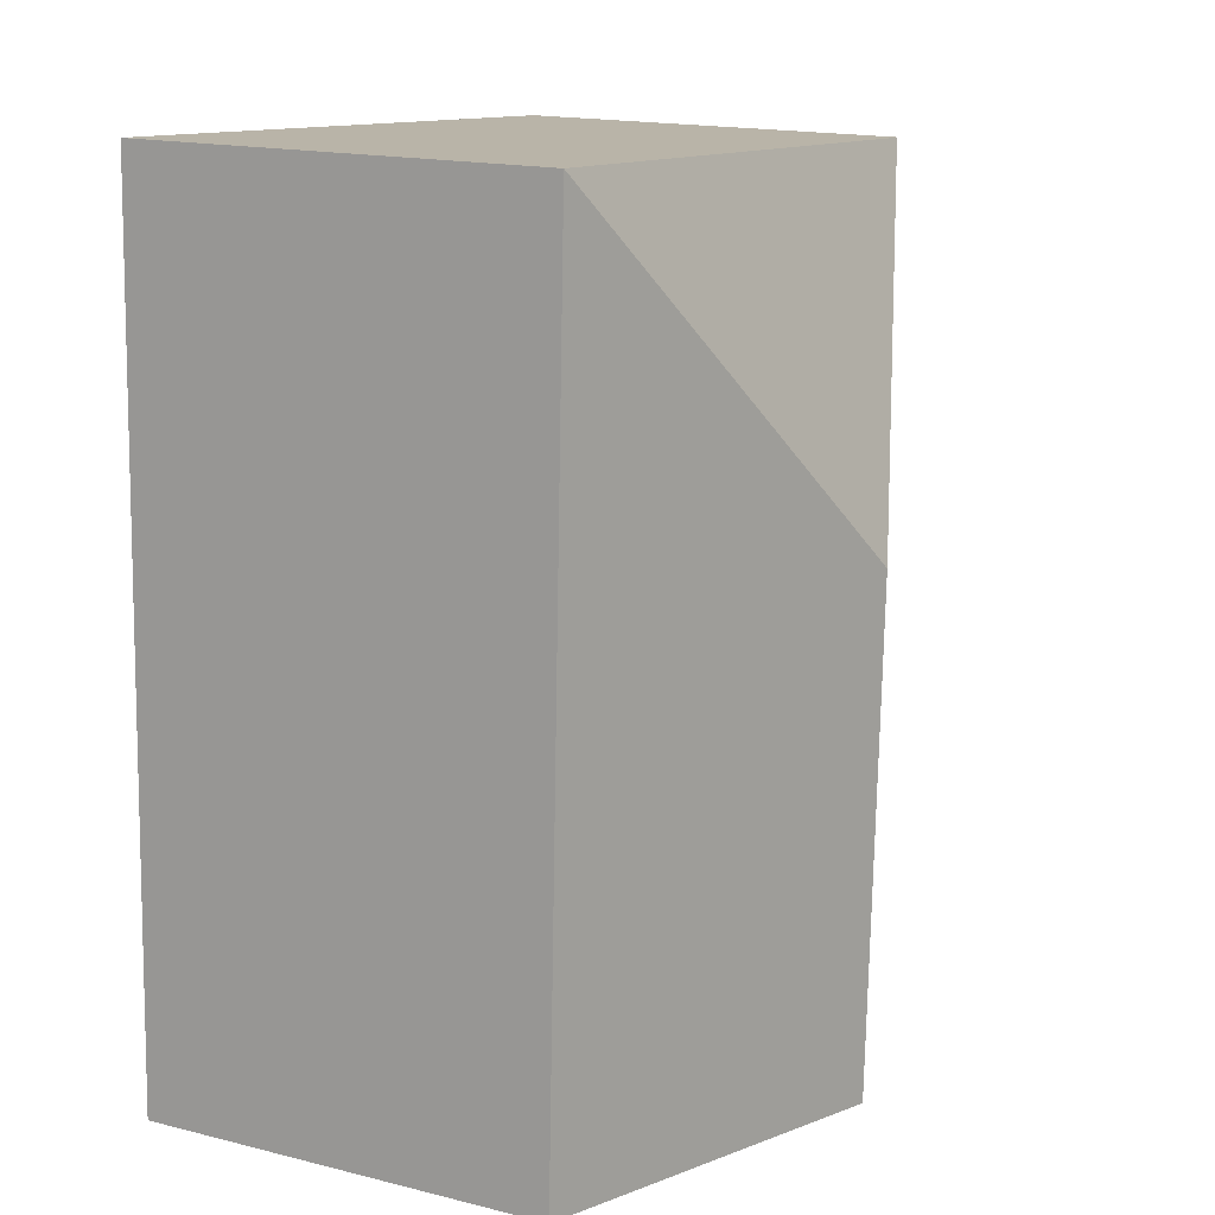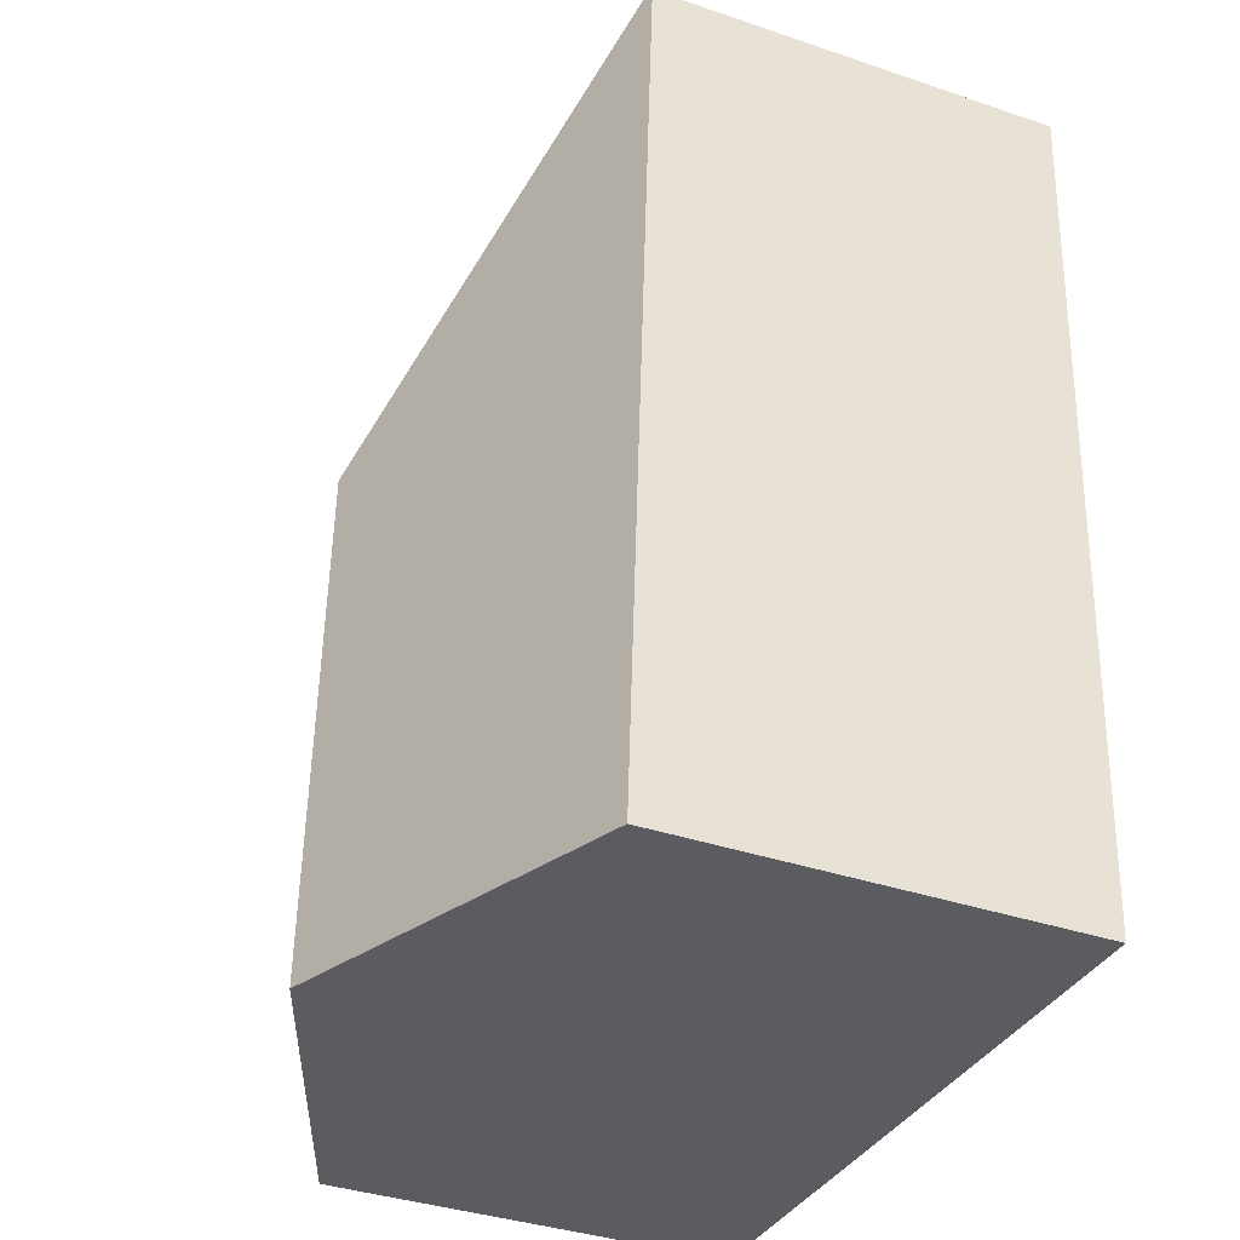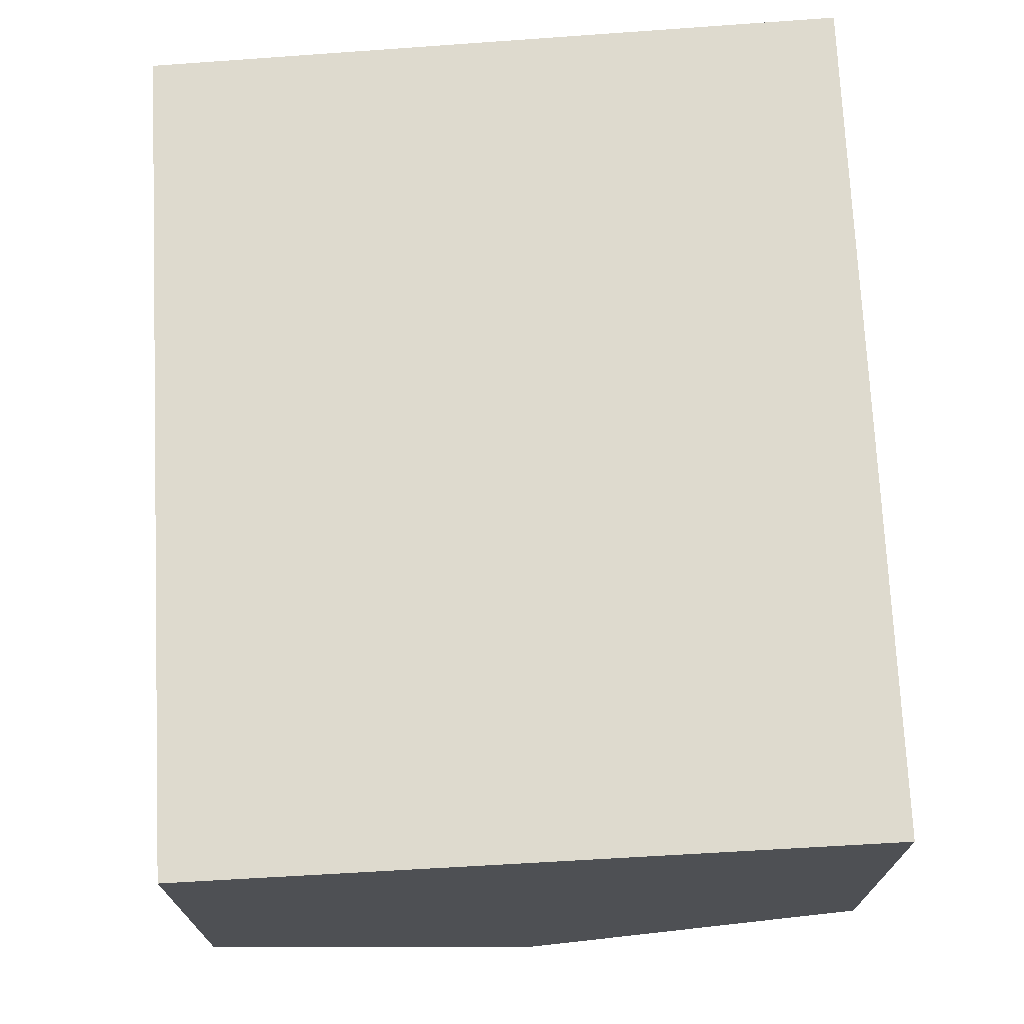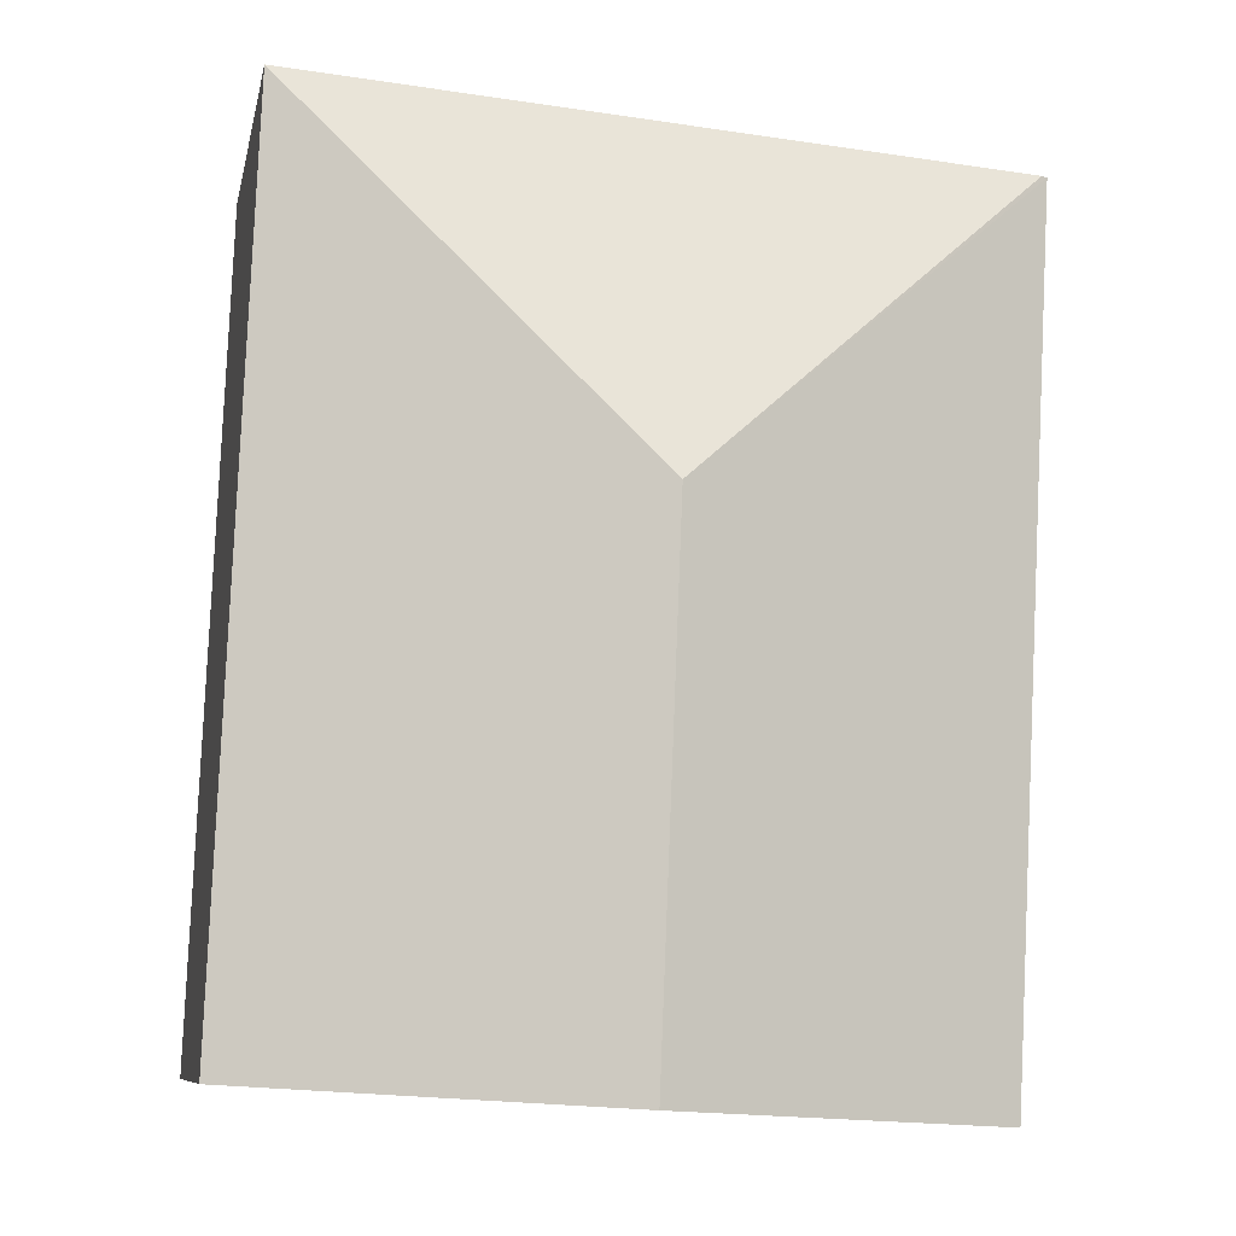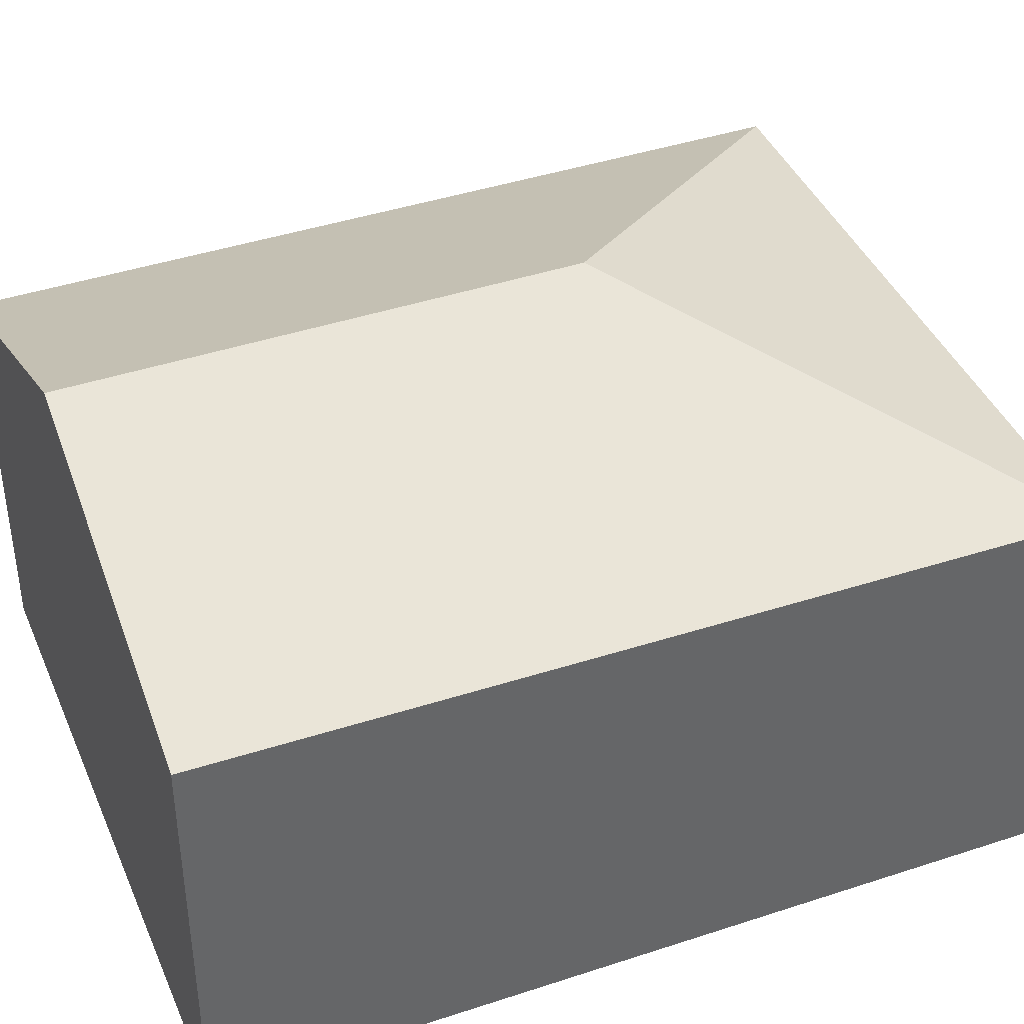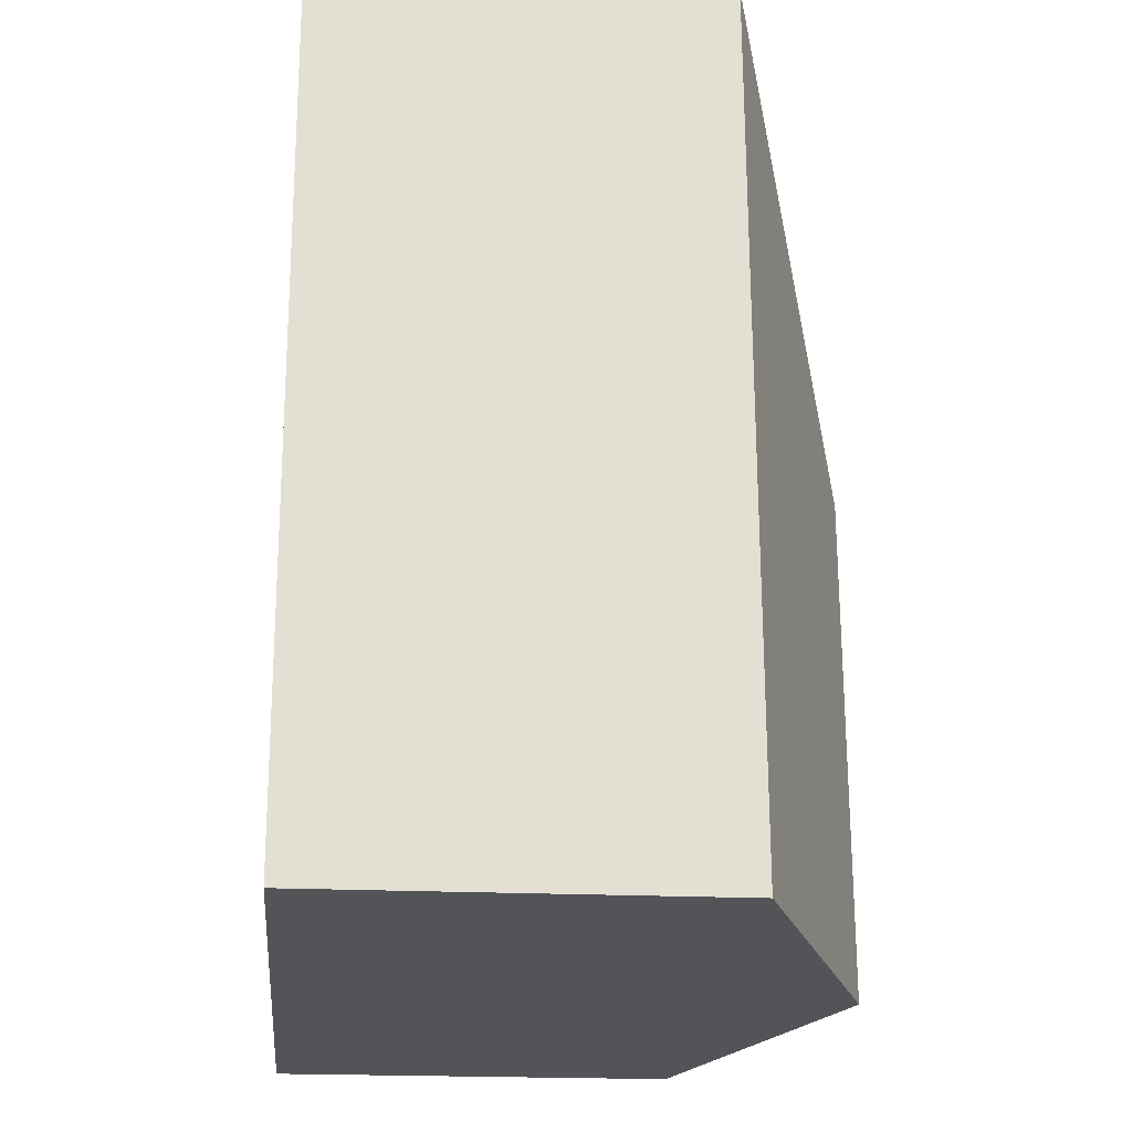
<metadata>
{"format":"obj","ext":"obj","renderer":"f3d","projection":"perspective","resolution":1024,"background":"white","views":[{"elev":17.0,"azim":116.6,"up":"+Z"},{"elev":-37.7,"azim":-113.4,"up":"+Z"},{"elev":-18.8,"azim":0.1,"up":"+Z"},{"elev":-8.9,"azim":168.9,"up":"+Z"},{"elev":40.0,"azim":-115.2,"up":"+Y"},{"elev":-20.1,"azim":84.8,"up":"+Z"}]}
</metadata>
<code>
v  4.62 2.513 -5.033
v  2.308 3.385 -2.01
v  4.4 2.513 0.35
v  2.436 3.385 -5.154
v  0.037 2.513 0.003
v  0.294 2.53 -5.272
v  0 2.499 1.53e-16
v  0 0 0
v  4.4 -2.143e-17 0.35
v  0.037 -1.837e-19 0.003
v  4.62 3.082e-16 -5.033
v  2.436 3.156e-16 -5.154
v  0.294 3.228e-16 -5.272
g defaultobject
f 1 2 3
f 2 1 4
f 2 5 3
f 6 2 4
f 2 6 7
f 2 7 5
f 7 3 5
f 3 7 8
f 3 8 9
f 9 8 10
f 9 1 3
f 1 9 11
f 11 4 1
f 4 11 6
f 6 11 12
f 6 12 13
f 13 7 6
f 7 13 8
f 10 11 9
f 11 10 8
f 11 8 13
f 11 13 12

</code>
